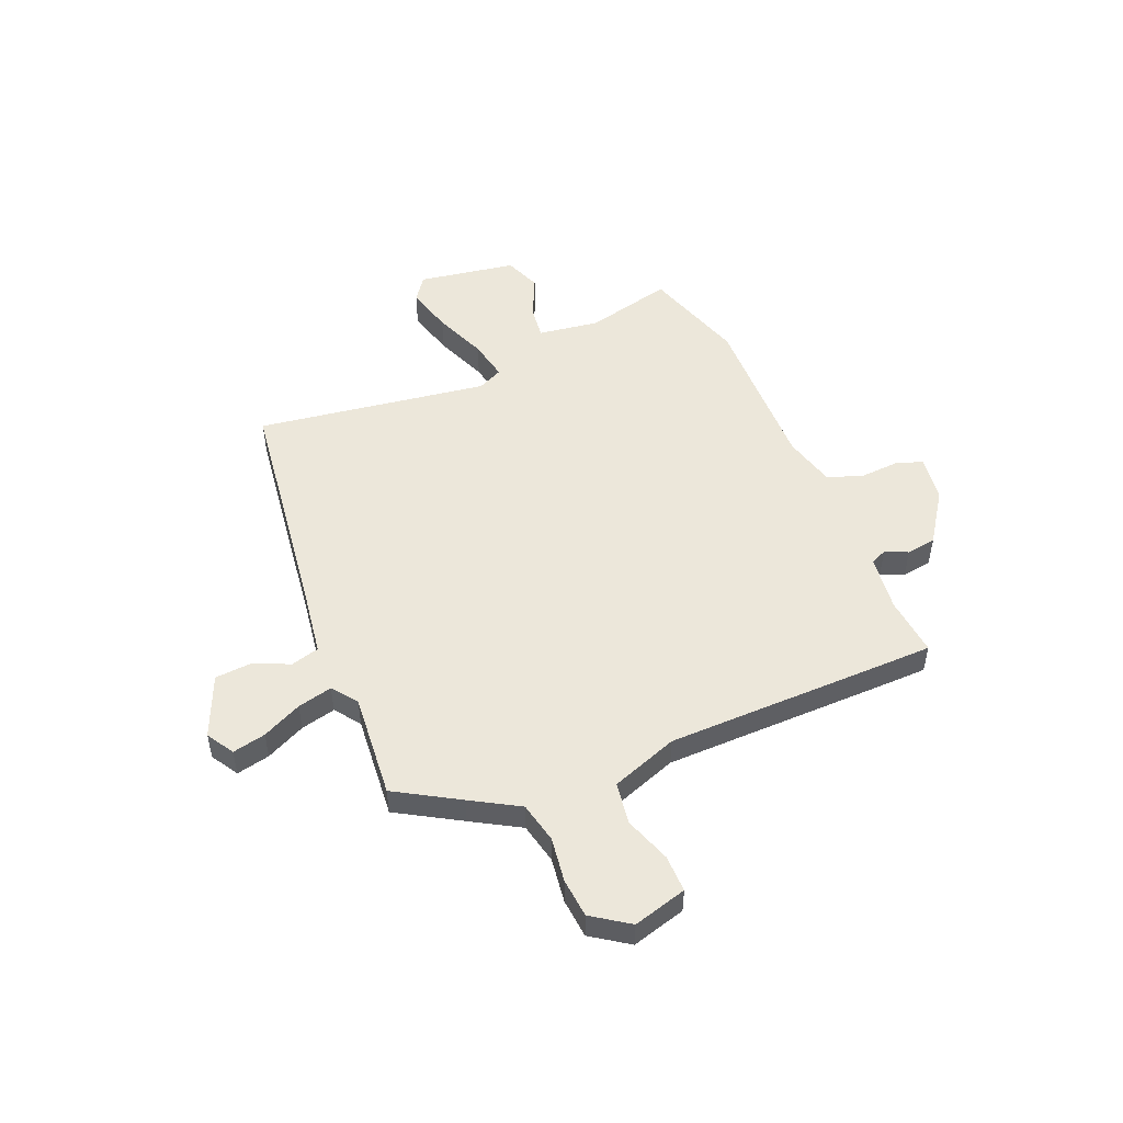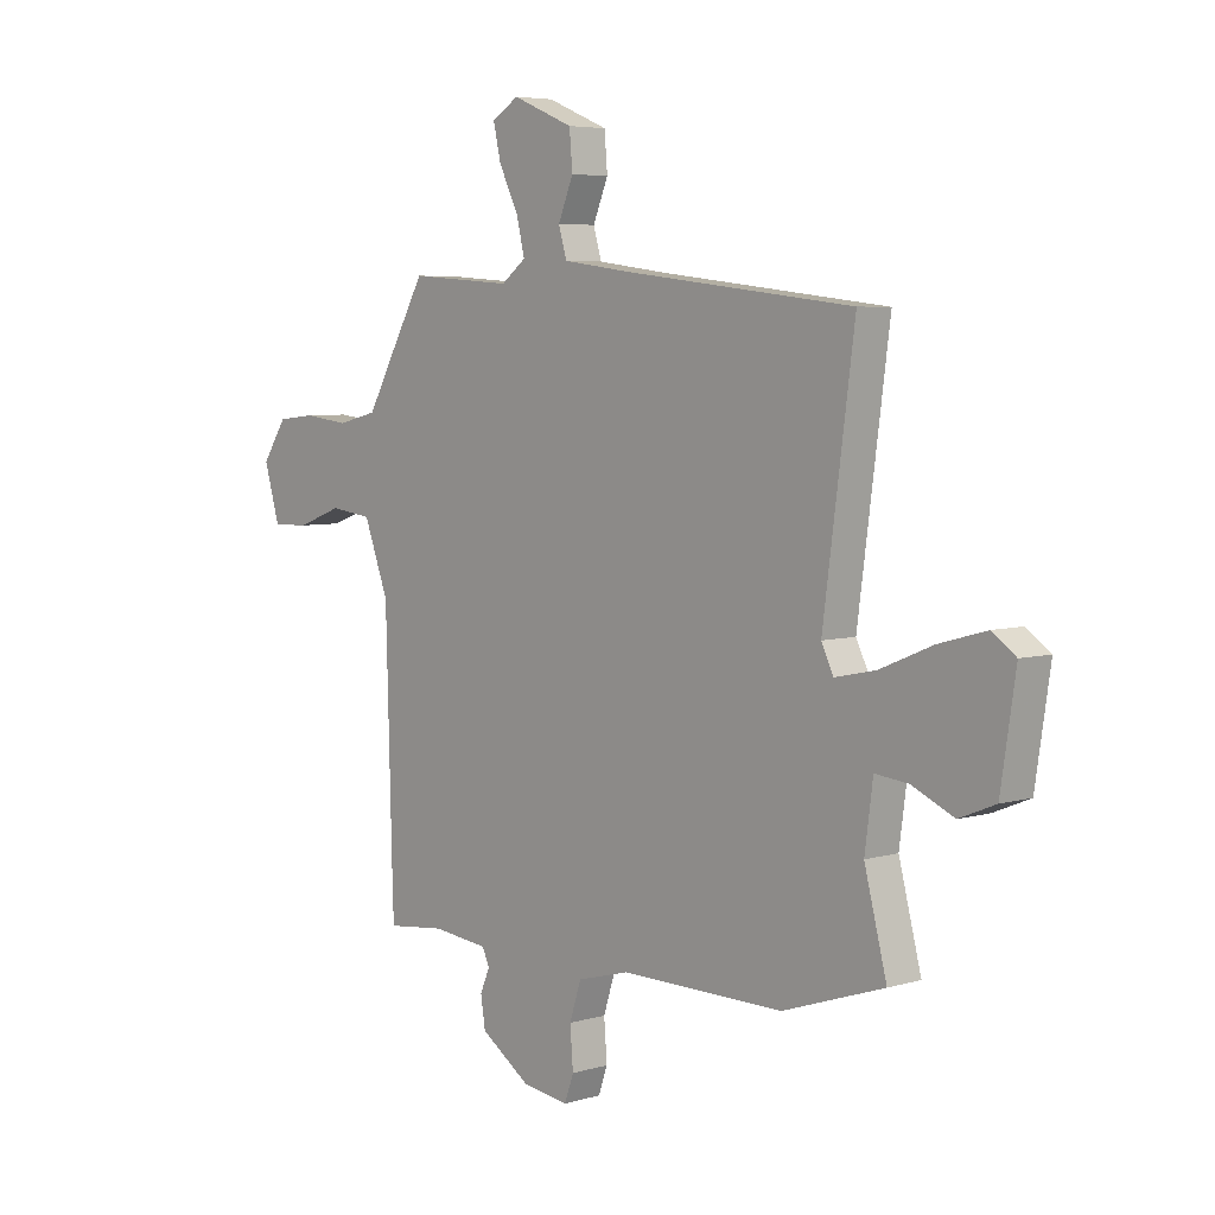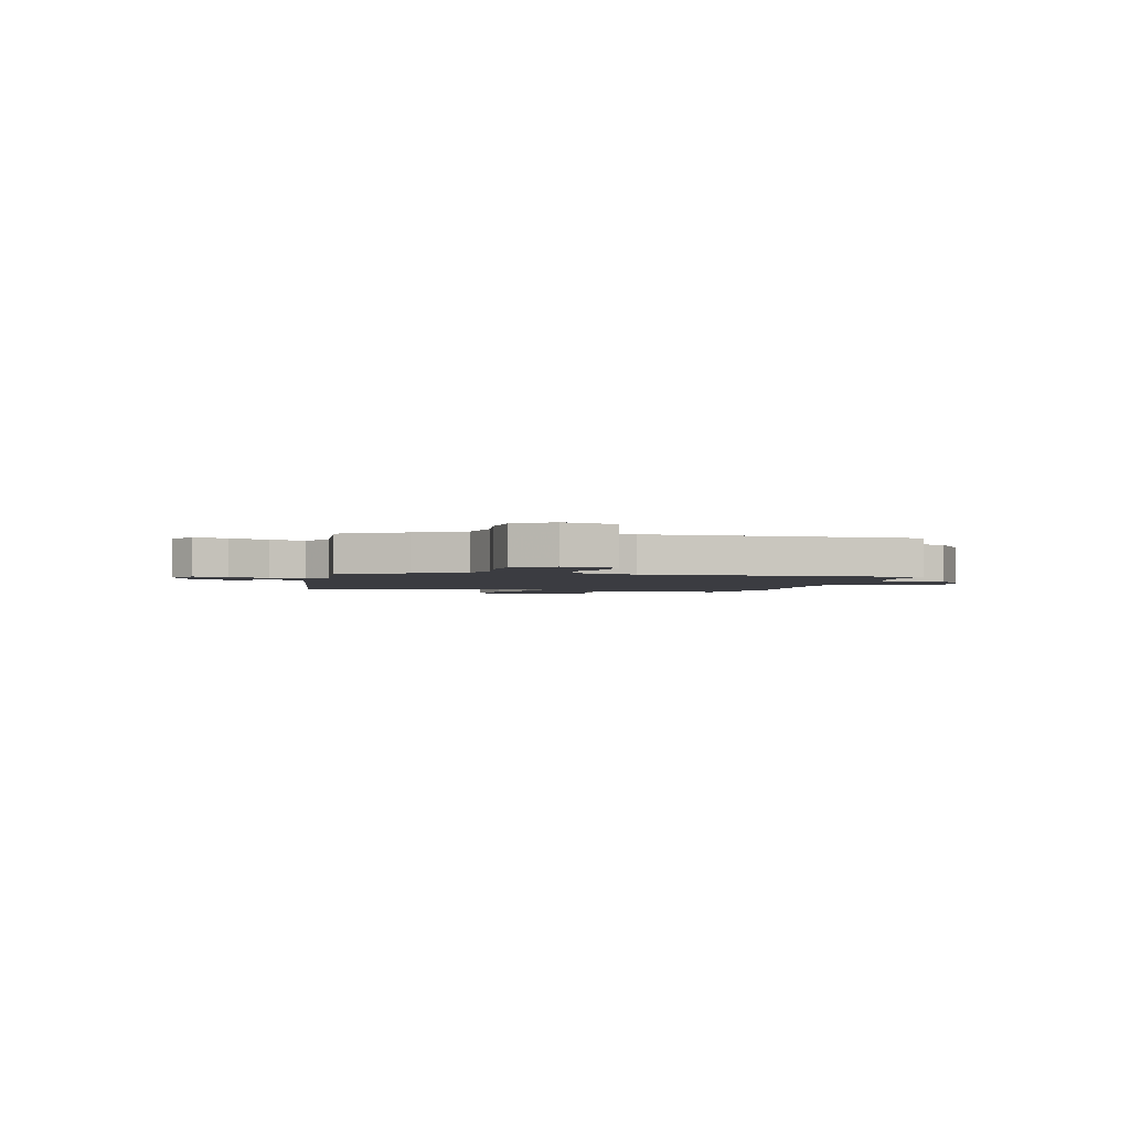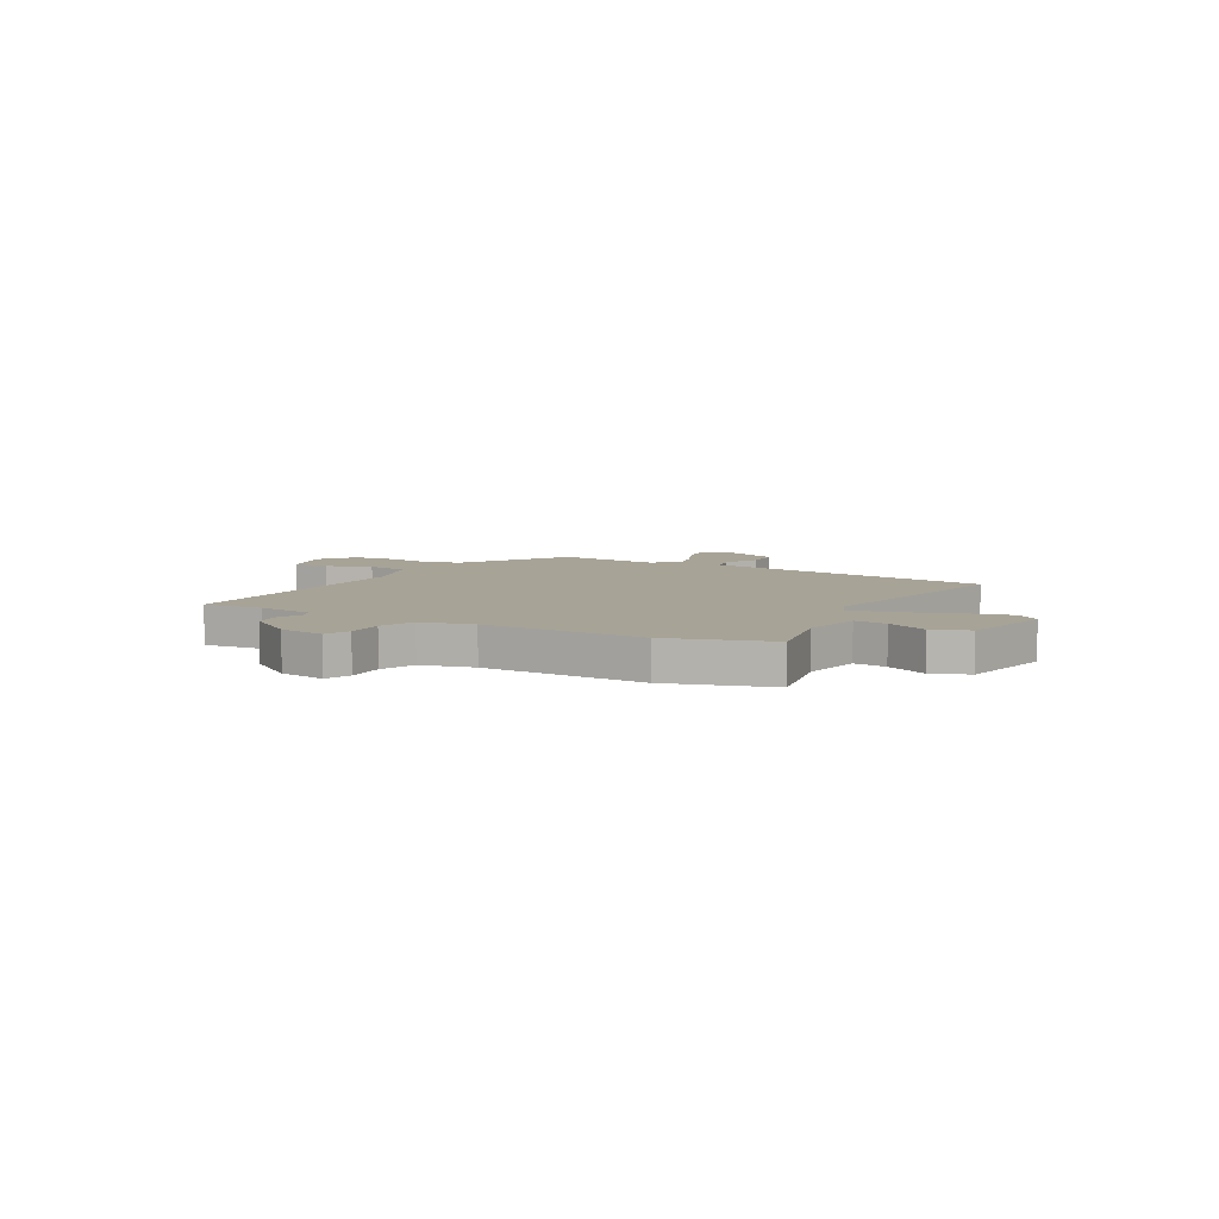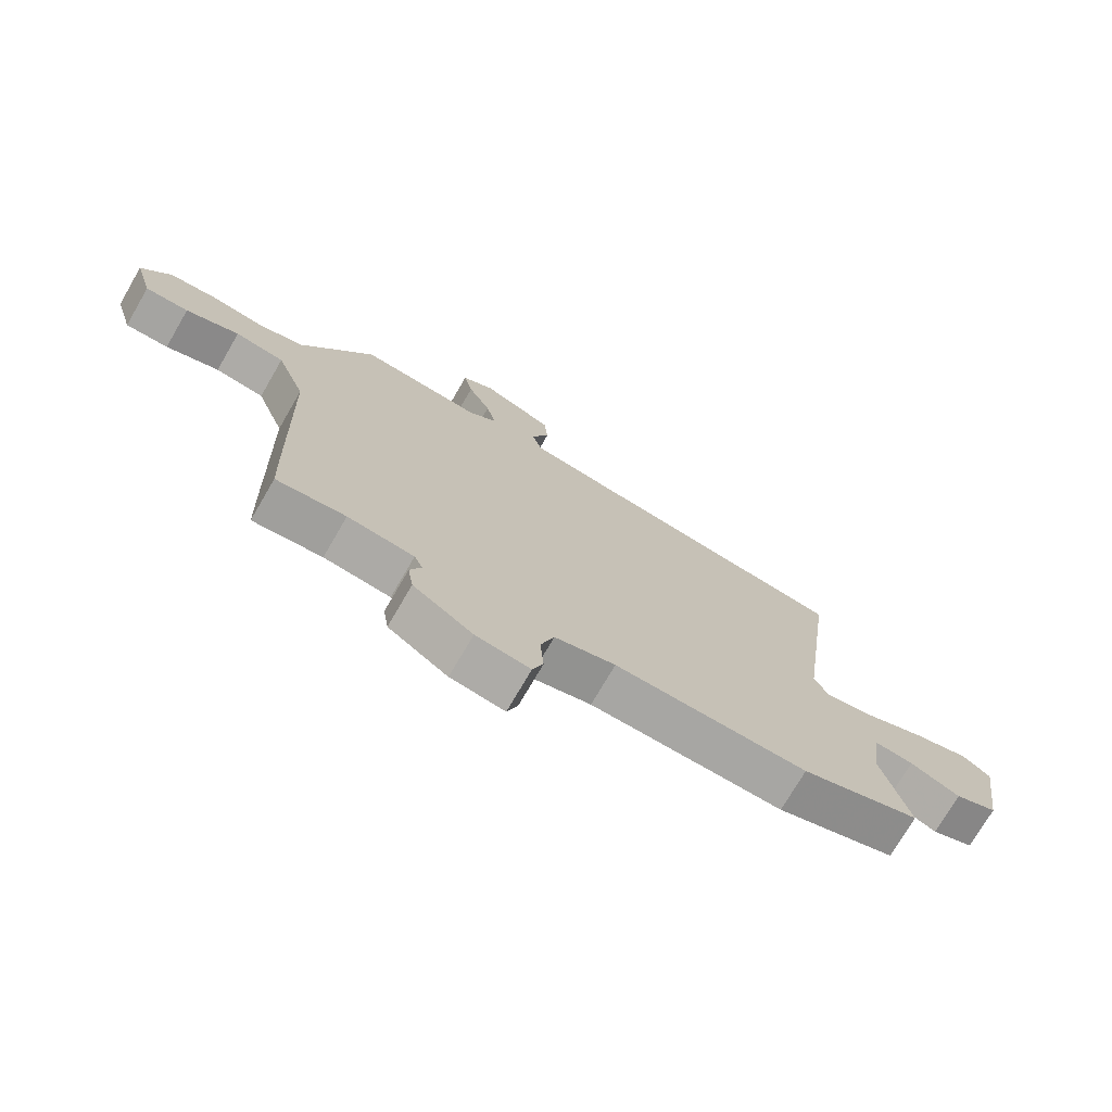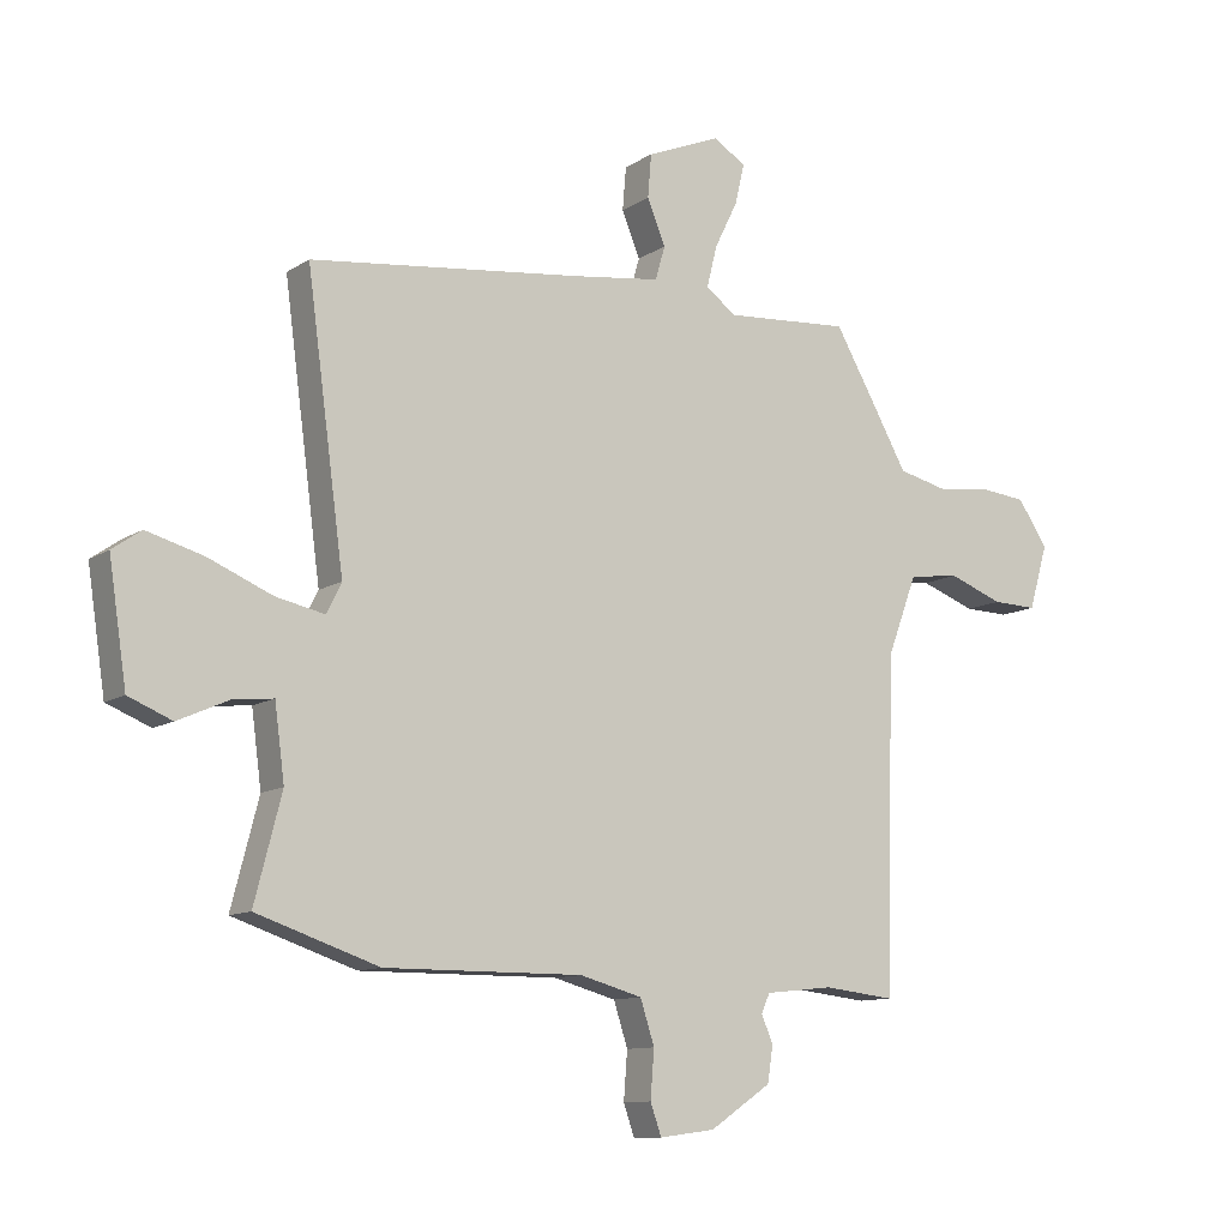
<metadata>
{"format":"obj","ext":"obj","renderer":"f3d","projection":"perspective","resolution":1024,"background":"white","views":[{"elev":50.7,"azim":68.1,"up":"+Y"},{"elev":5.4,"azim":-132.3,"up":"+Z"},{"elev":-2.2,"azim":77.4,"up":"+Y"},{"elev":6.7,"azim":-148.8,"up":"+Y"},{"elev":-74.0,"azim":149.8,"up":"+Z"},{"elev":-10.9,"azim":-33.3,"up":"+Z"}]}
</metadata>
<code>
v 0.501 0.07 -0.462
v 0.498 0.07 -0.552
v 0.382 0.07 -0.539
v 0.271 0.07 -0.551
v 0.257 0.07 -0.582
v 0.276 0.07 -0.627
v 0.267 0.07 -0.685
v 0.167 0.07 -0.752
v 0.076 0.07 -0.764
v 0.058 0.07 -0.713
v 0.064 0.07 -0.636
v 0.041 0.07 -0.565
v -0.061 0.07 -0.537
v -0.384 0.07 -0.539
v -0.583 0.07 -0.472
v -0.539 0.07 -0.302
v -0.555 0.07 -0.182
v -0.62 0.07 -0.189
v -0.703 0.07 -0.226
v -0.774 0.07 -0.197
v -0.803 0.07 -0.005
v -0.756 0.07 0.028
v -0.663 0.07 0.002
v -0.56 0.07 -0.041
v -0.48 0.07 -0.058
v -0.456 0.07 -0.009
v -0.517 0.07 0.446
v -0.069 0.07 0.499
v 0.071 0.07 0.518
v 0.087 0.07 0.573
v 0.057 0.07 0.645
v 0.063 0.07 0.716
v 0.184 0.07 0.766
v 0.237 0.07 0.733
v 0.222 0.07 0.668
v 0.184 0.07 0.591
v 0.167 0.07 0.523
v 0.216 0.07 0.486
v 0.421 0.07 0.501
v 0.492 0.07 0.377
v 0.545 0.07 0.283
v 0.625 0.07 0.264
v 0.713 0.07 0.275
v 0.79 0.07 0.267
v 0.839 0.07 0.194
v 0.808 0.07 0.089
v 0.735 0.07 0.091
v 0.645 0.07 0.124
v 0.562 0.07 0.113
v 0.513 0.07 -0.017
v 0.501 0 -0.462
v 0.498 0 -0.552
v 0.382 0 -0.539
v 0.271 0 -0.551
v 0.257 0 -0.582
v 0.276 0 -0.627
v 0.267 0 -0.685
v 0.167 0 -0.752
v 0.076 0 -0.764
v 0.058 0 -0.713
v 0.064 0 -0.636
v 0.041 0 -0.565
v -0.061 0 -0.537
v -0.384 0 -0.539
v -0.583 0 -0.472
v -0.539 0 -0.302
v -0.555 0 -0.182
v -0.62 0 -0.189
v -0.703 0 -0.226
v -0.774 0 -0.197
v -0.803 0 -0.005
v -0.756 0 0.028
v -0.663 0 0.002
v -0.56 0 -0.041
v -0.48 0 -0.058
v -0.456 0 -0.009
v -0.517 0 0.446
v -0.069 0 0.499
v 0.071 0 0.518
v 0.087 0 0.573
v 0.057 0 0.645
v 0.063 0 0.716
v 0.184 0 0.766
v 0.237 0 0.733
v 0.222 0 0.668
v 0.184 0 0.591
v 0.167 0 0.523
v 0.216 0 0.486
v 0.421 0 0.501
v 0.492 0 0.377
v 0.545 0 0.283
v 0.625 0 0.264
v 0.713 0 0.275
v 0.79 0 0.267
v 0.839 0 0.194
v 0.808 0 0.089
v 0.735 0 0.091
v 0.645 0 0.124
v 0.562 0 0.113
v 0.513 0 -0.017
f 46 47 48
f 45 46 48
f 44 45 48
f 43 44 48
f 42 43 48
f 41 42 48 49
f 41 49 50
f 40 41 50
f 39 40 50
f 38 39 50
f 34 35 36
f 33 34 36
f 32 33 36
f 31 32 36
f 30 31 36
f 29 30 36 37
f 1 2 3
f 50 1 3
f 38 50 3
f 37 38 3
f 29 37 3
f 28 29 3
f 22 23 24
f 21 22 24
f 20 21 24
f 19 20 24
f 18 19 24
f 17 18 24 25
f 16 17 25
f 13 14 15 16
f 16 25 26
f 13 16 26
f 12 13 26
f 9 10 11
f 8 9 11
f 7 8 11
f 6 7 11
f 5 6 11
f 4 5 11 12
f 26 27 28
f 12 26 28
f 4 12 28
f 3 4 28
f 98 97 96
f 98 96 95
f 98 95 94
f 98 94 93
f 98 93 92
f 99 98 92 91
f 100 99 91
f 100 91 90
f 100 90 89
f 100 89 88
f 86 85 84
f 86 84 83
f 86 83 82
f 86 82 81
f 86 81 80
f 87 86 80 79
f 53 52 51
f 53 51 100
f 53 100 88
f 53 88 87
f 53 87 79
f 53 79 78
f 74 73 72
f 74 72 71
f 74 71 70
f 74 70 69
f 74 69 68
f 75 74 68 67
f 75 67 66
f 66 65 64 63
f 76 75 66
f 76 66 63
f 76 63 62
f 61 60 59
f 61 59 58
f 61 58 57
f 61 57 56
f 61 56 55
f 62 61 55 54
f 78 77 76
f 78 76 62
f 78 62 54
f 78 54 53
f 1 51 52 2
f 2 52 53 3
f 3 53 54 4
f 4 54 55 5
f 5 55 56 6
f 6 56 57 7
f 7 57 58 8
f 8 58 59 9
f 9 59 60 10
f 10 60 61 11
f 11 61 62 12
f 12 62 63 13
f 13 63 64 14
f 14 64 65 15
f 15 65 66 16
f 16 66 67 17
f 17 67 68 18
f 18 68 69 19
f 19 69 70 20
f 20 70 71 21
f 21 71 72 22
f 22 72 73 23
f 23 73 74 24
f 24 74 75 25
f 25 75 76 26
f 26 76 77 27
f 27 77 78 28
f 28 78 79 29
f 29 79 80 30
f 30 80 81 31
f 31 81 82 32
f 32 82 83 33
f 33 83 84 34
f 34 84 85 35
f 35 85 86 36
f 36 86 87 37
f 37 87 88 38
f 38 88 89 39
f 39 89 90 40
f 40 90 91 41
f 41 91 92 42
f 42 92 93 43
f 43 93 94 44
f 44 94 95 45
f 45 95 96 46
f 46 96 97 47
f 47 97 98 48
f 48 98 99 49
f 49 99 100 50
f 50 100 51 1

</code>
